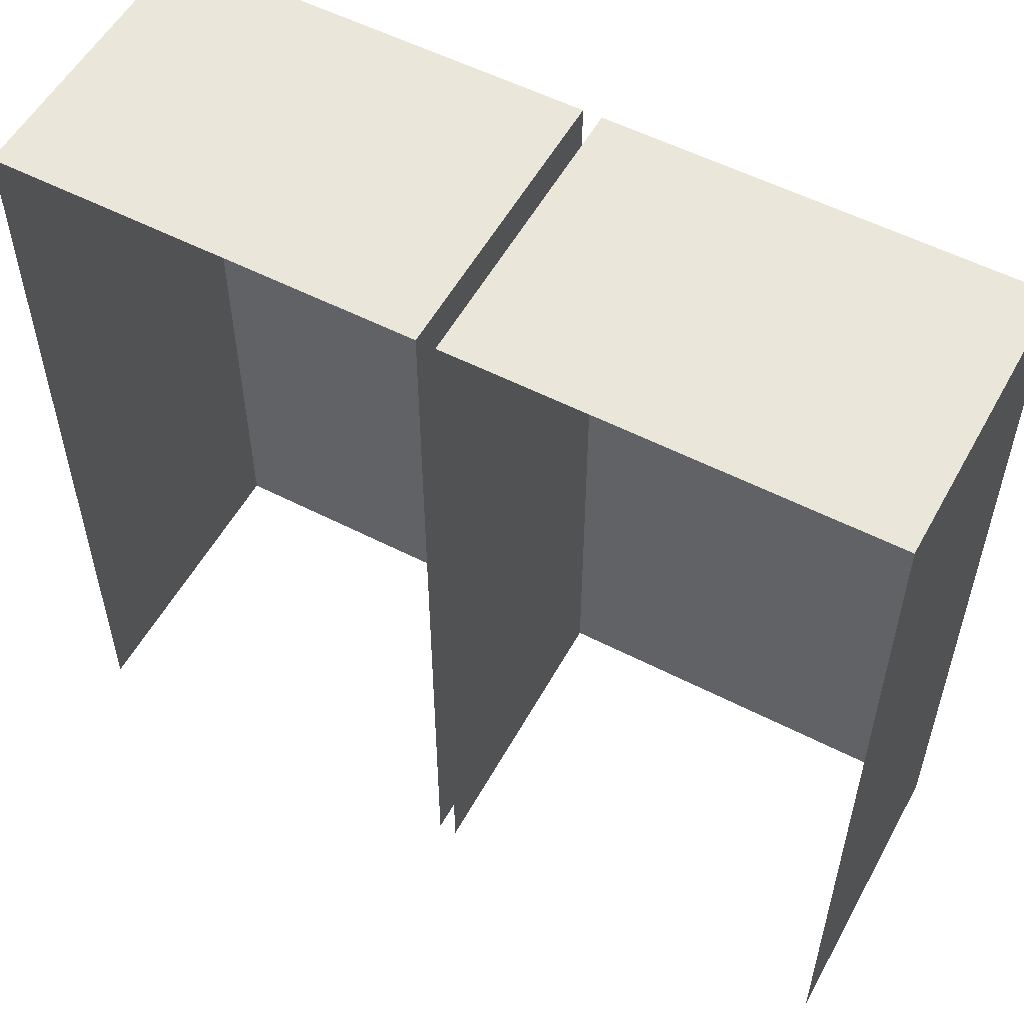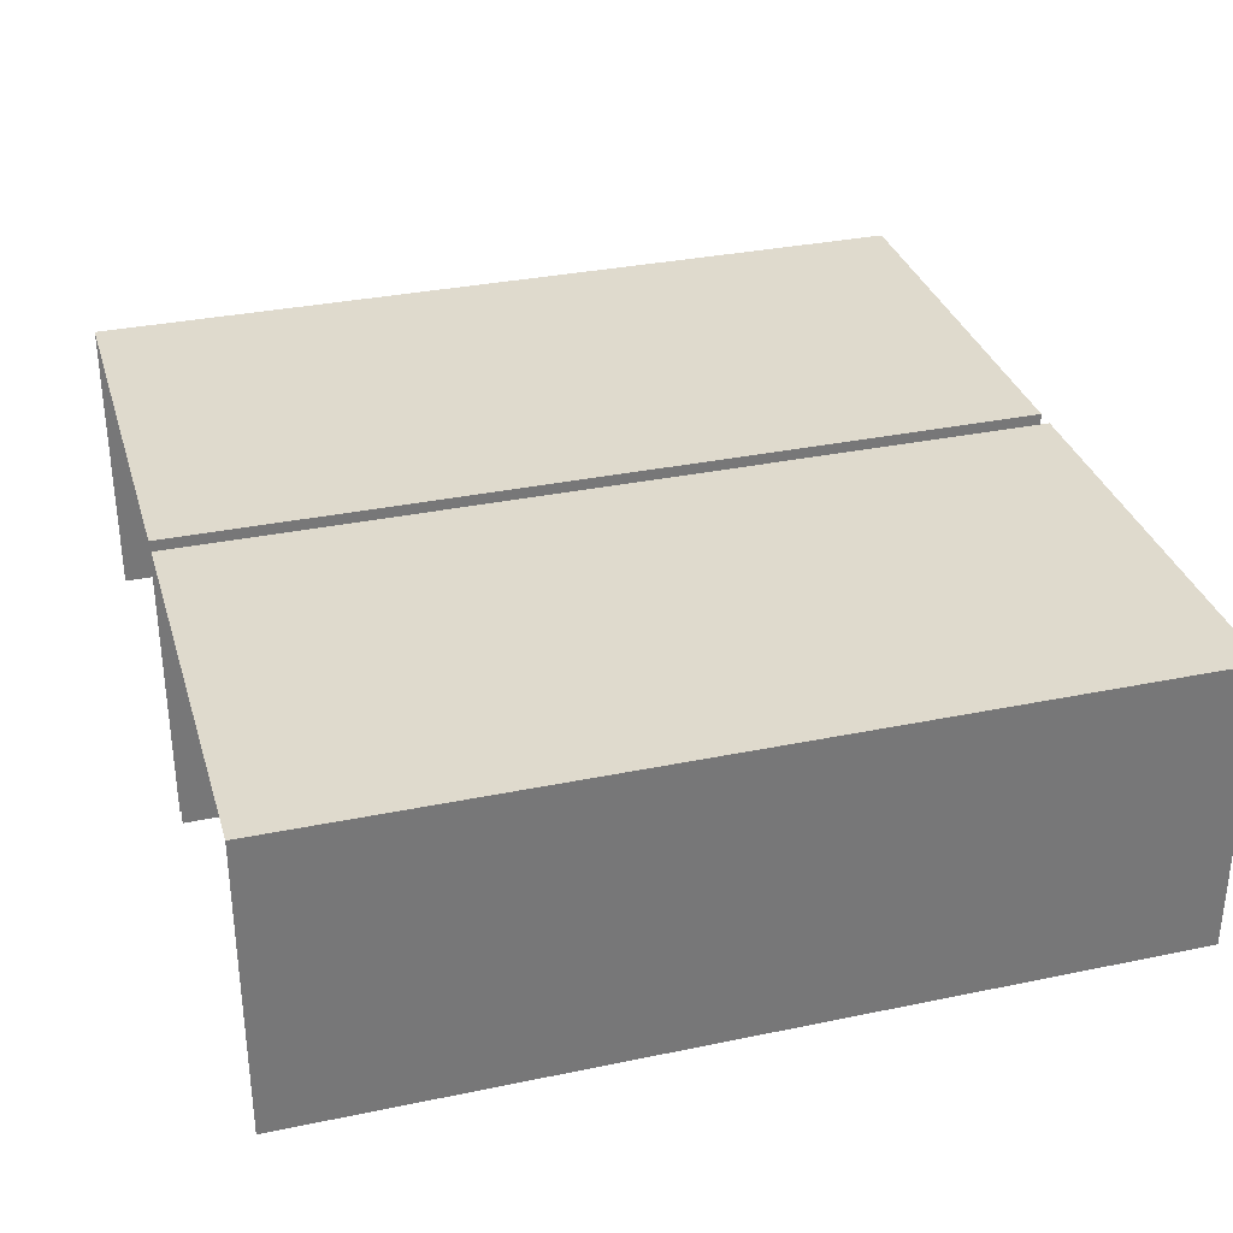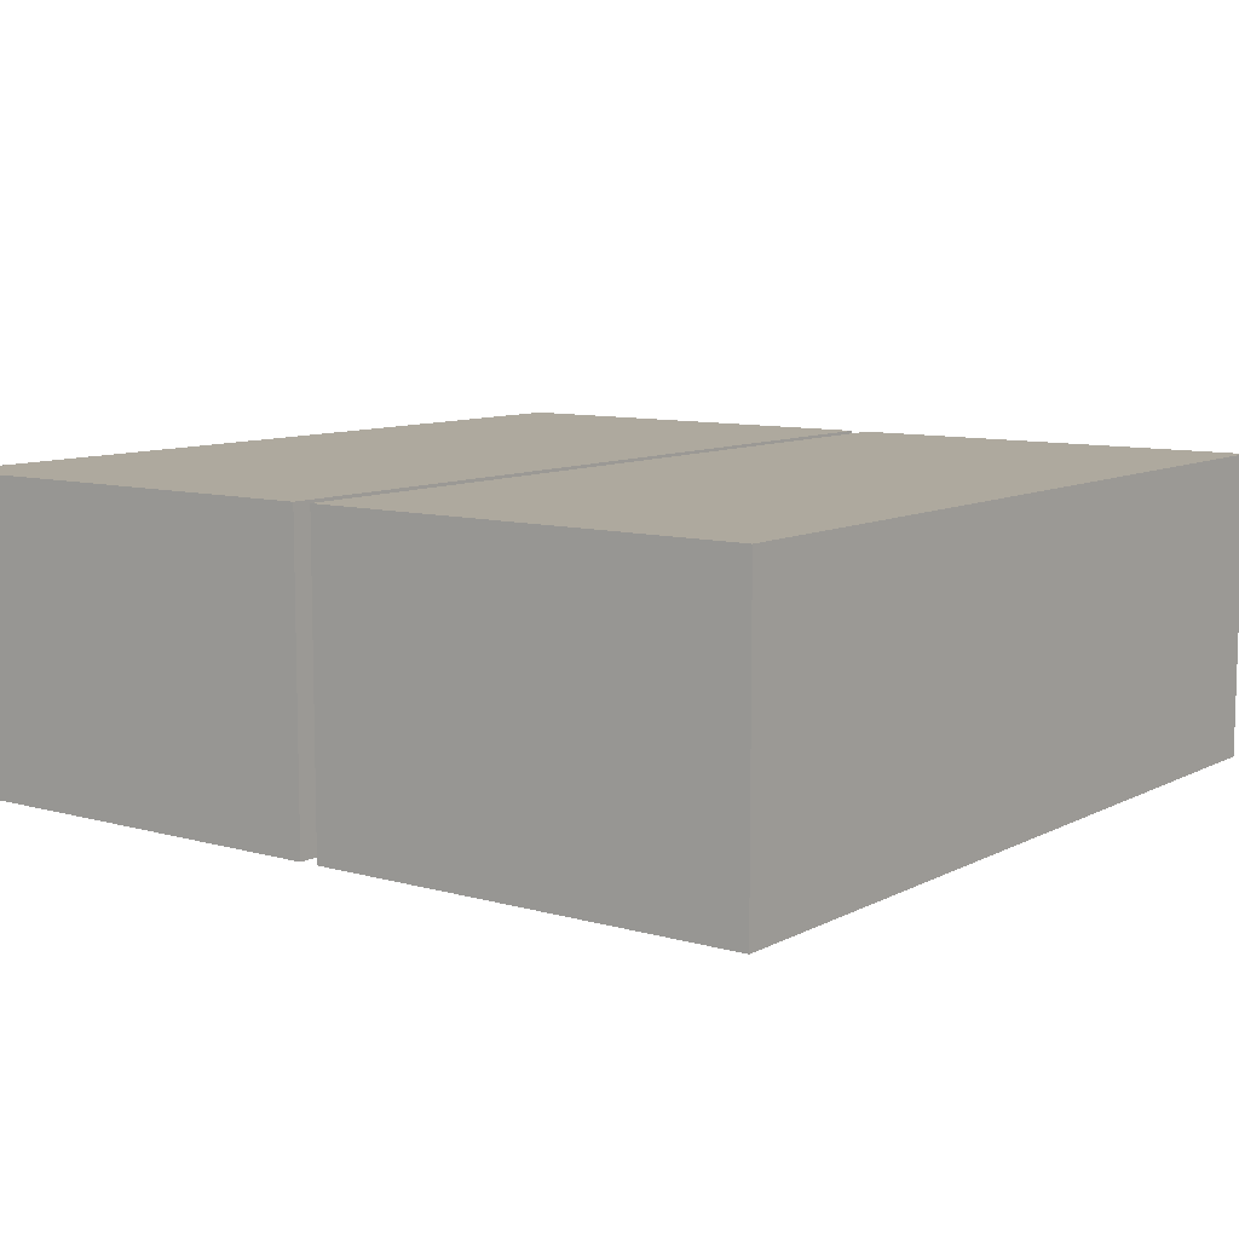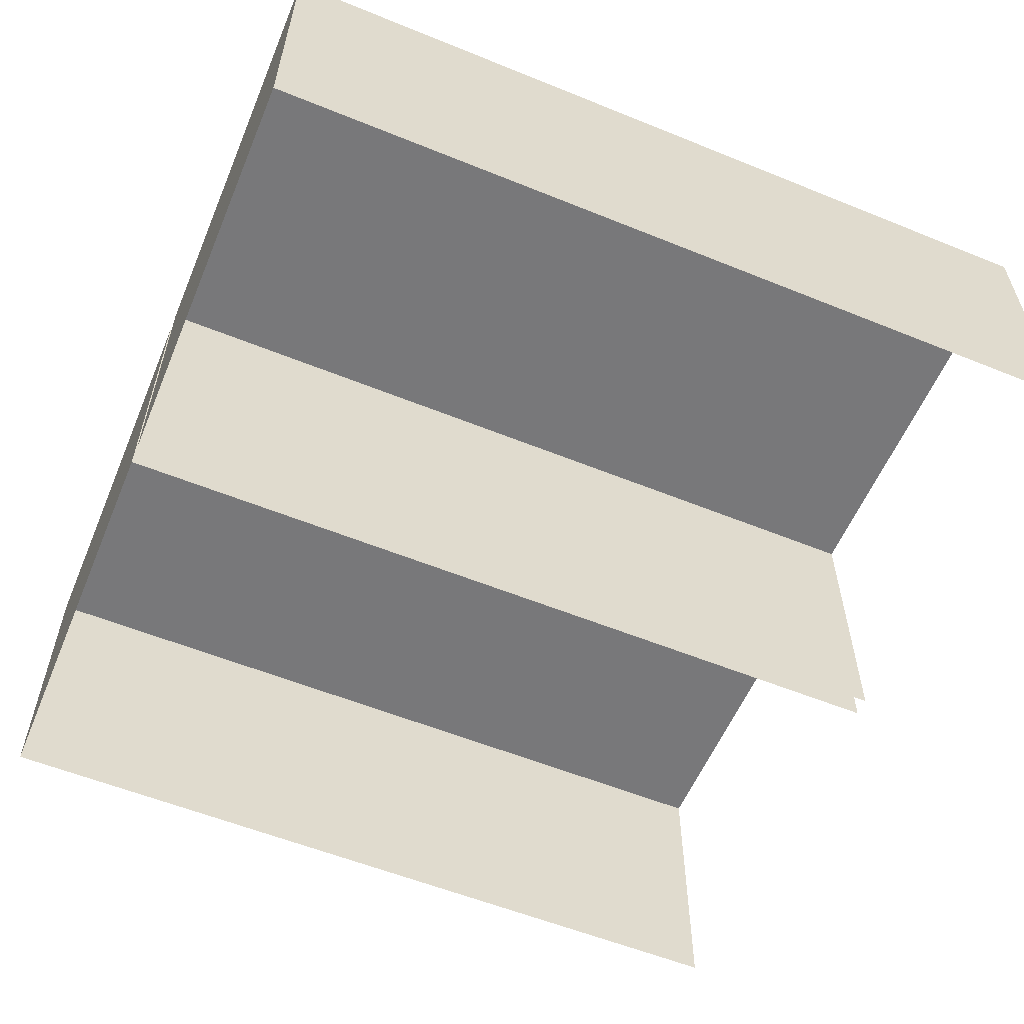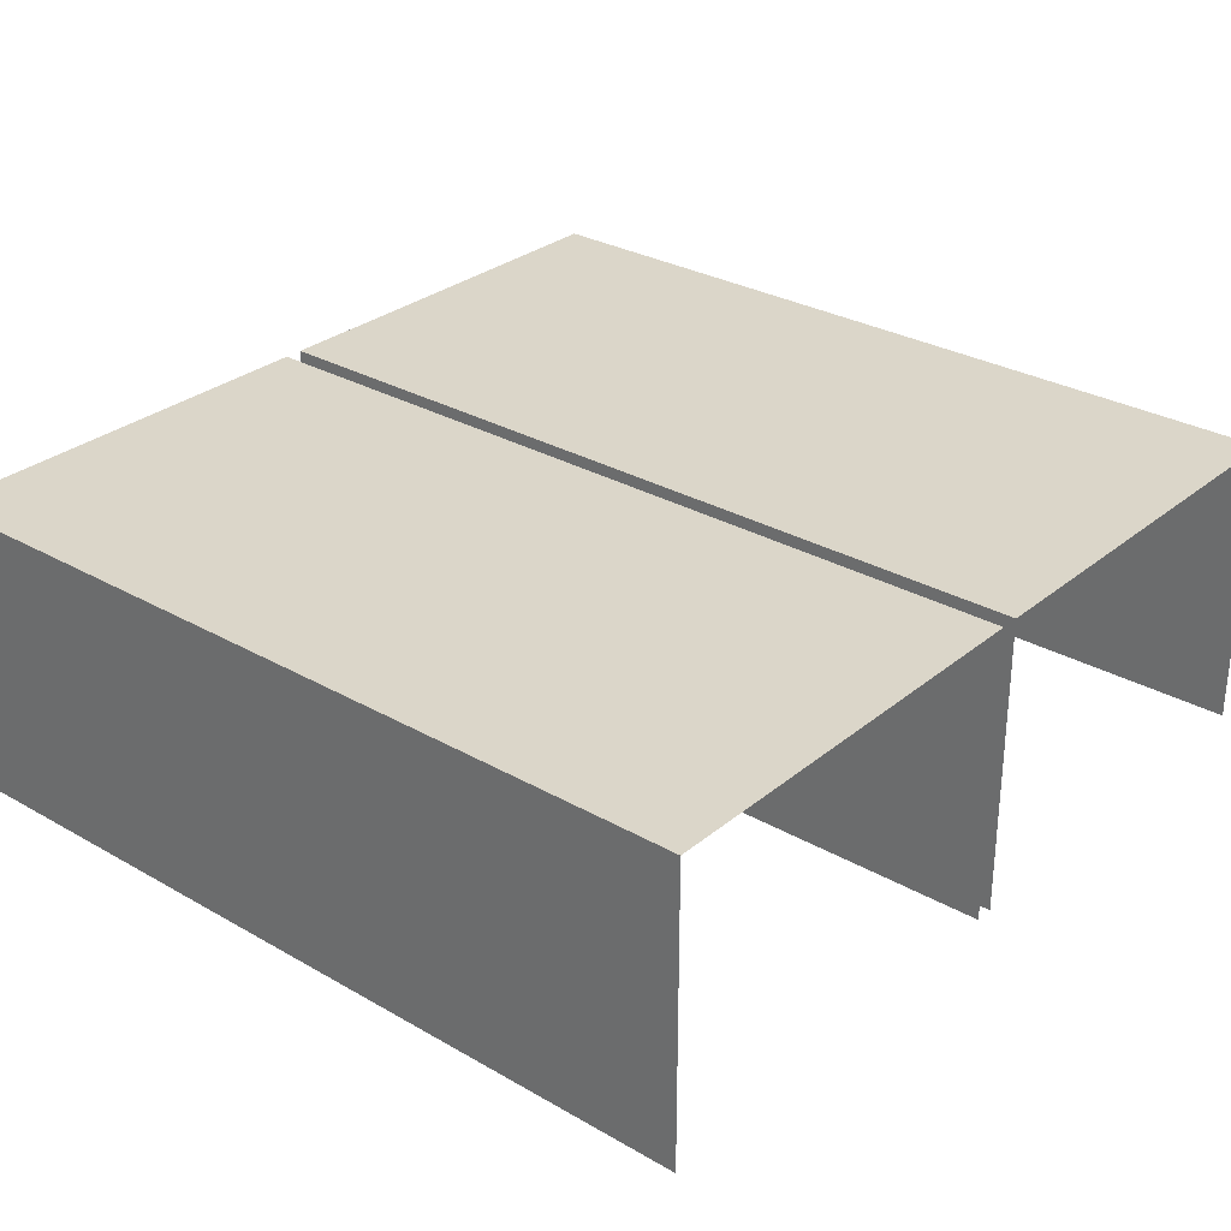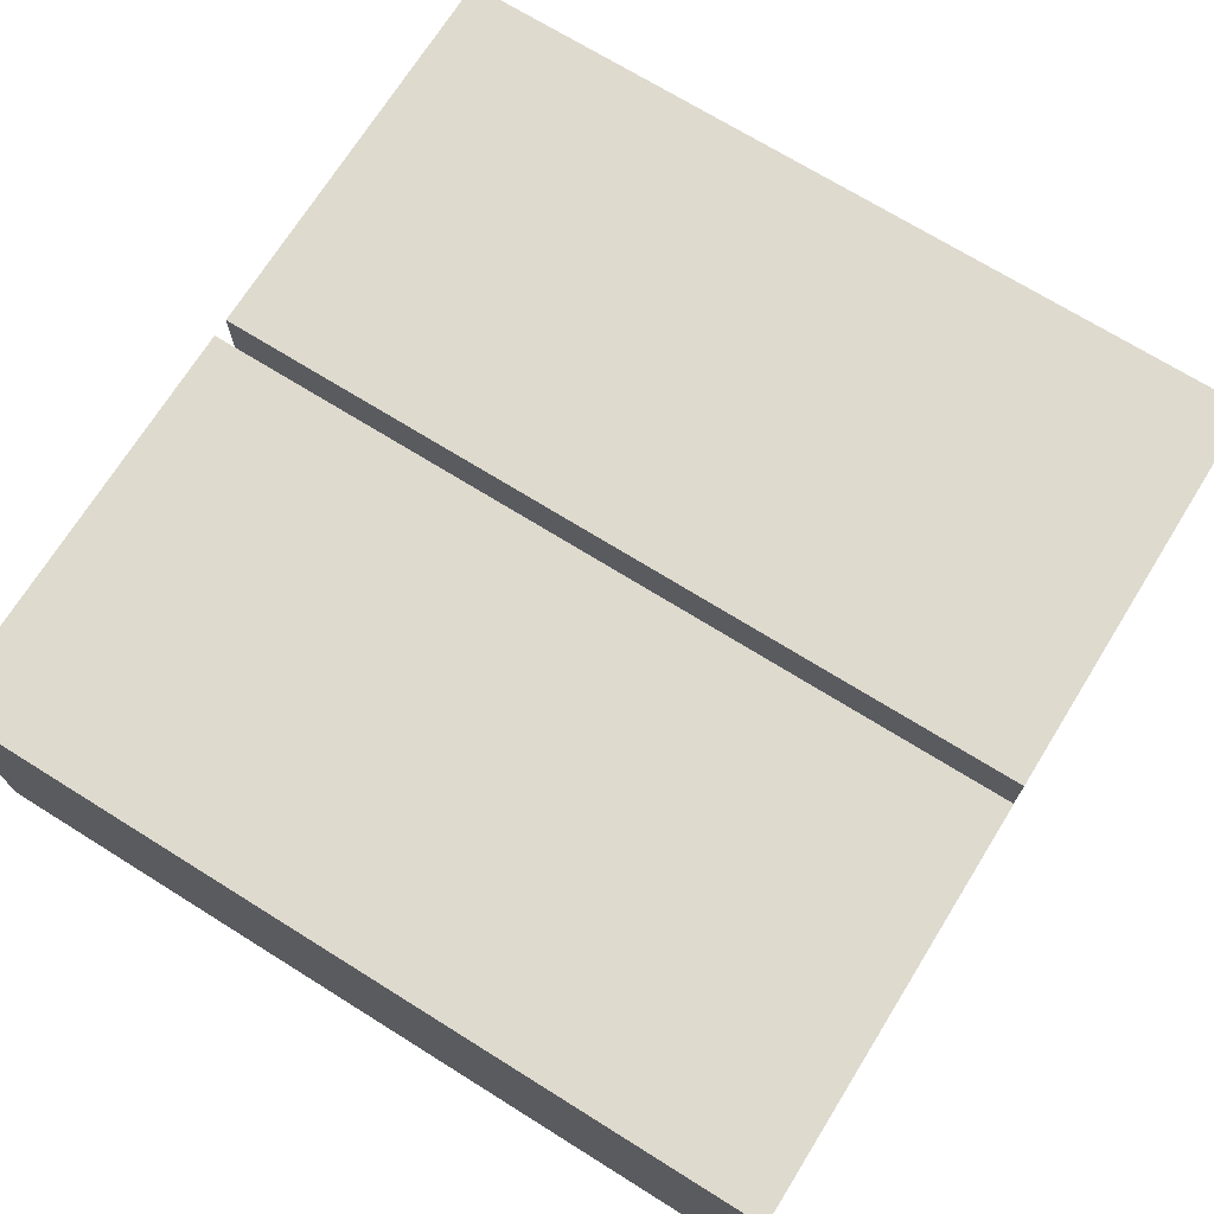
<metadata>
{"format":"obj","ext":"obj","renderer":"f3d","projection":"perspective","resolution":1024,"background":"white","views":[{"elev":54.9,"azim":-151.5,"up":"+Y"},{"elev":32.9,"azim":74.0,"up":"+Z"},{"elev":9.0,"azim":-143.2,"up":"+Z"},{"elev":-57.6,"azim":-112.8,"up":"+Z"},{"elev":29.7,"azim":-50.0,"up":"+Z"},{"elev":71.2,"azim":121.9,"up":"+Z"}]}
</metadata>
<code>
g Cola_box
v 0.55 2 0.35
v -0.45 2 -0.35
v 0.55 2 -0.35
v -0.45 2 0.35
v -0.45 2 0.35
v -0.45 2.143e-17 -0.35
v -0.45 2 -0.35
v -0.45 -2.143e-17 0.35
v 0.55 2 0.35
v -0.45 -2.143e-17 0.35
v -0.45 2 0.35
v 0.55 -2.143e-17 0.35
v 0.55 2 -0.35
v 0.55 -2.143e-17 0.35
v 0.55 2 0.35
v 0.55 2.143e-17 -0.35
v 1.594 2 0.35
v 0.5939 2 -0.35
v 1.594 2 -0.35
v 0.5939 2 0.35
v 0.5939 2 0.35
v 0.5939 -1.221e-06 -0.35
v 0.5939 2 -0.35
v 0.5939 -1.221e-06 0.35
v 1.594 2 0.35
v 0.5939 -1.221e-06 0.35
v 0.5939 2 0.35
v 1.594 -1.221e-06 0.35
v 1.594 2 -0.35
v 1.594 -1.221e-06 0.35
v 1.594 2 0.35
v 1.594 -1.221e-06 -0.35
g Cola_box_0
f 3 2 1
f 4 1 2
f 7 6 5
f 8 5 6
f 11 10 9
f 12 9 10
f 15 14 13
f 16 13 14
f 19 18 17
f 20 17 18
f 23 22 21
f 24 21 22
f 27 26 25
f 28 25 26
f 31 30 29
f 32 29 30

</code>
